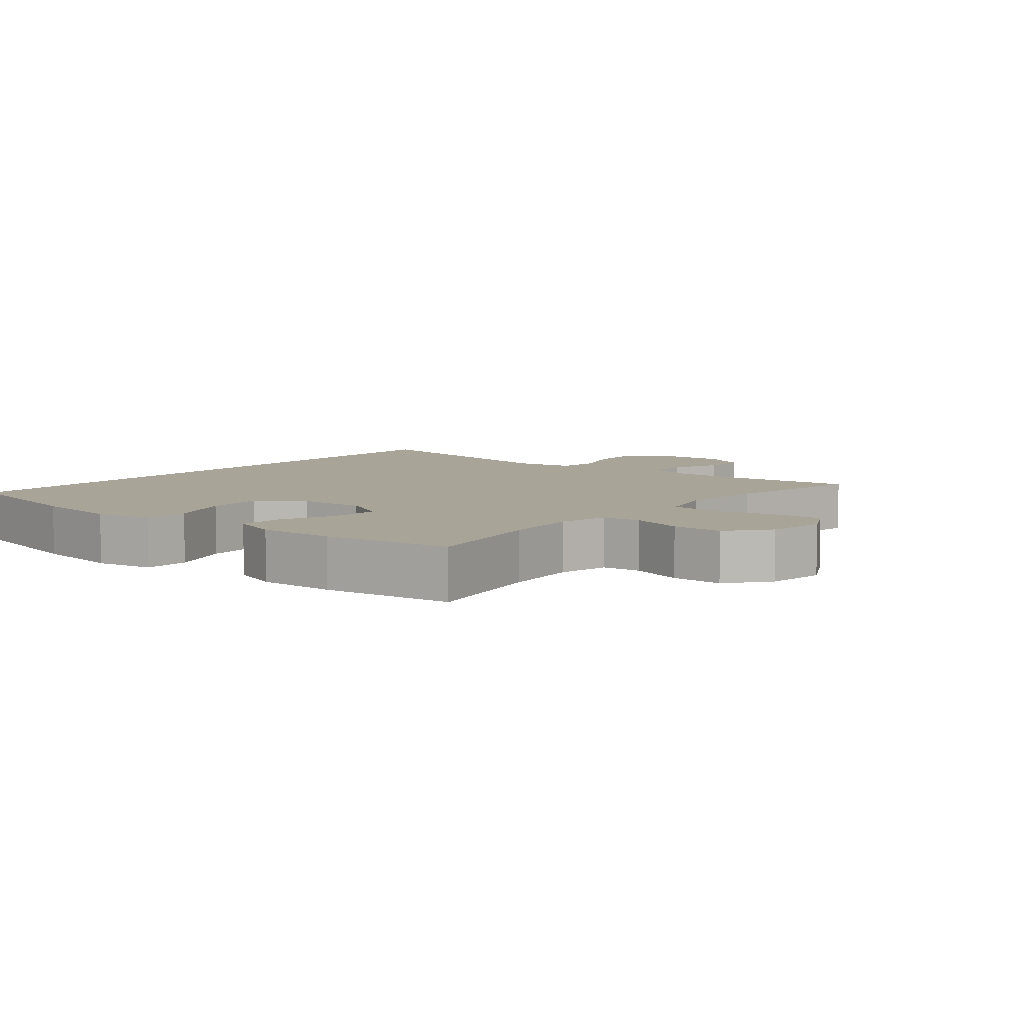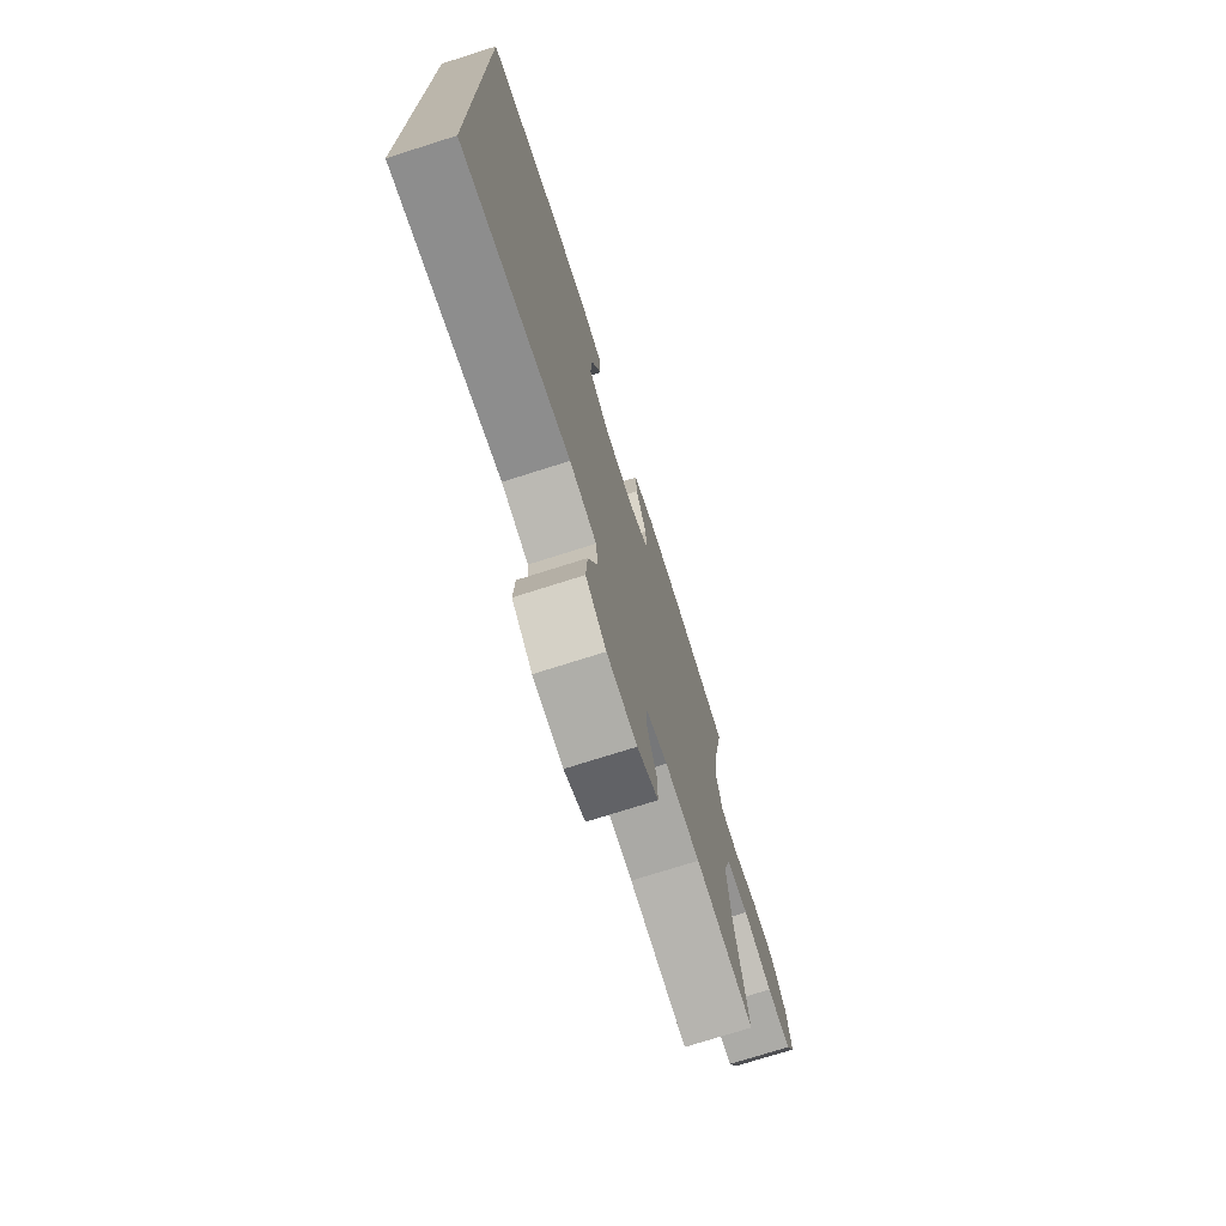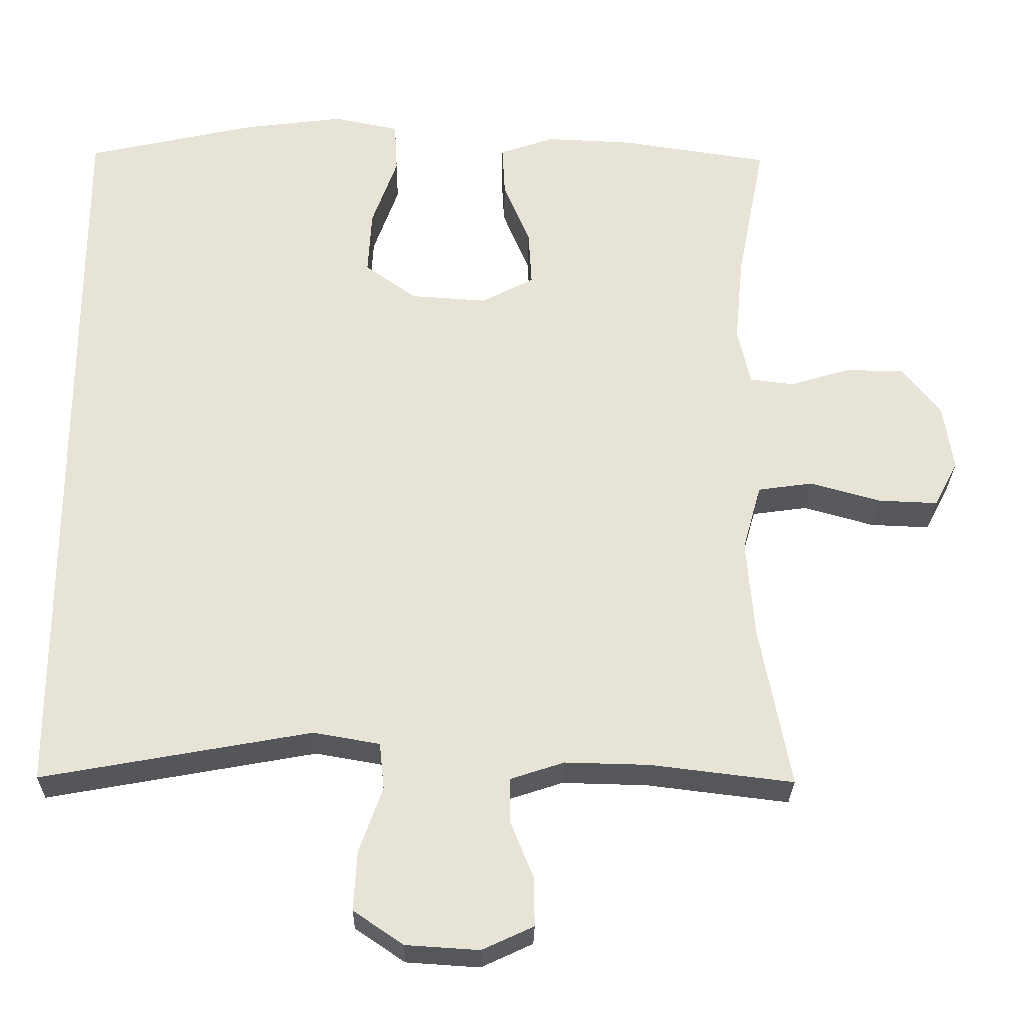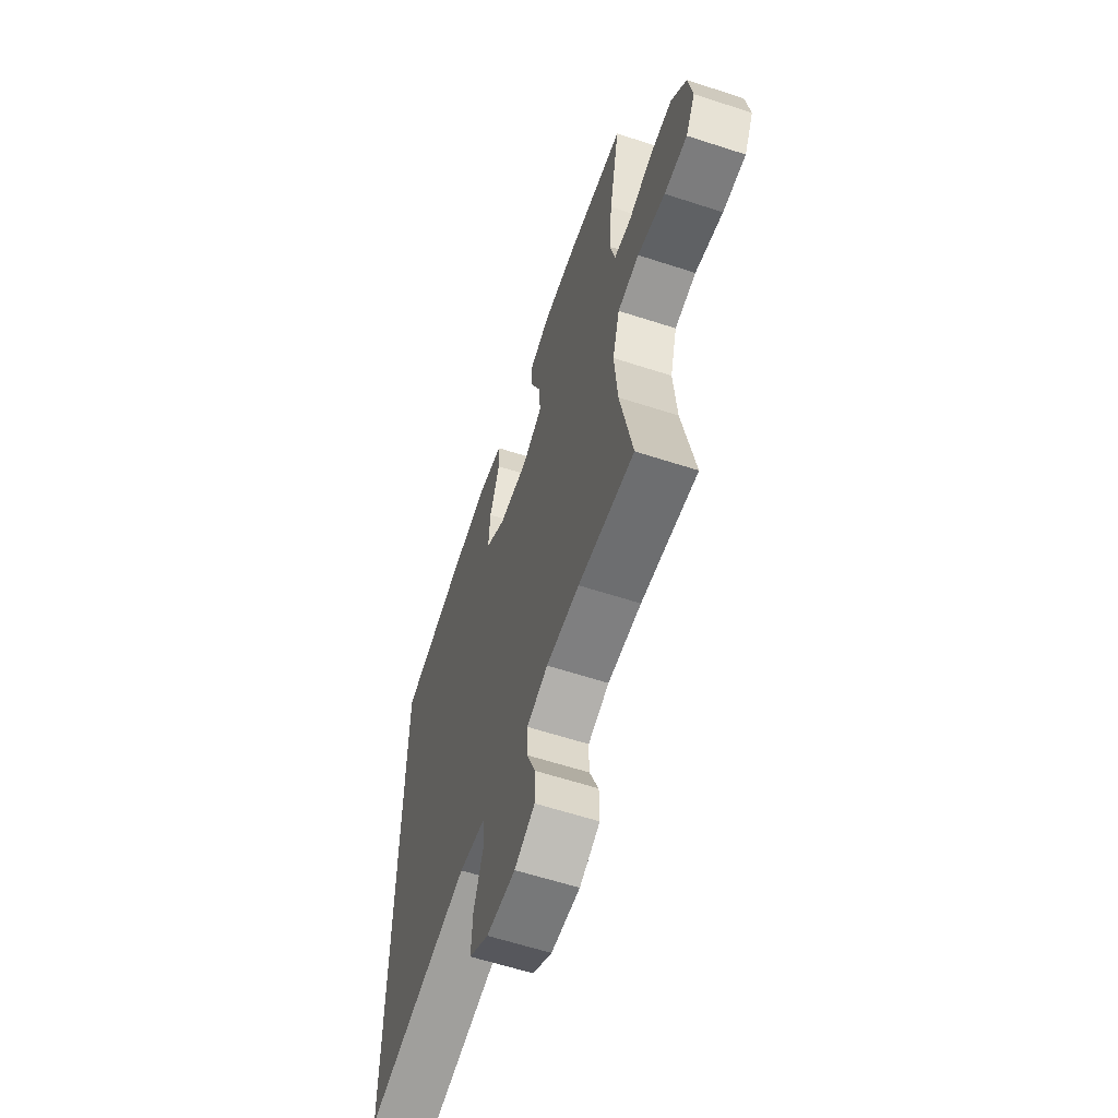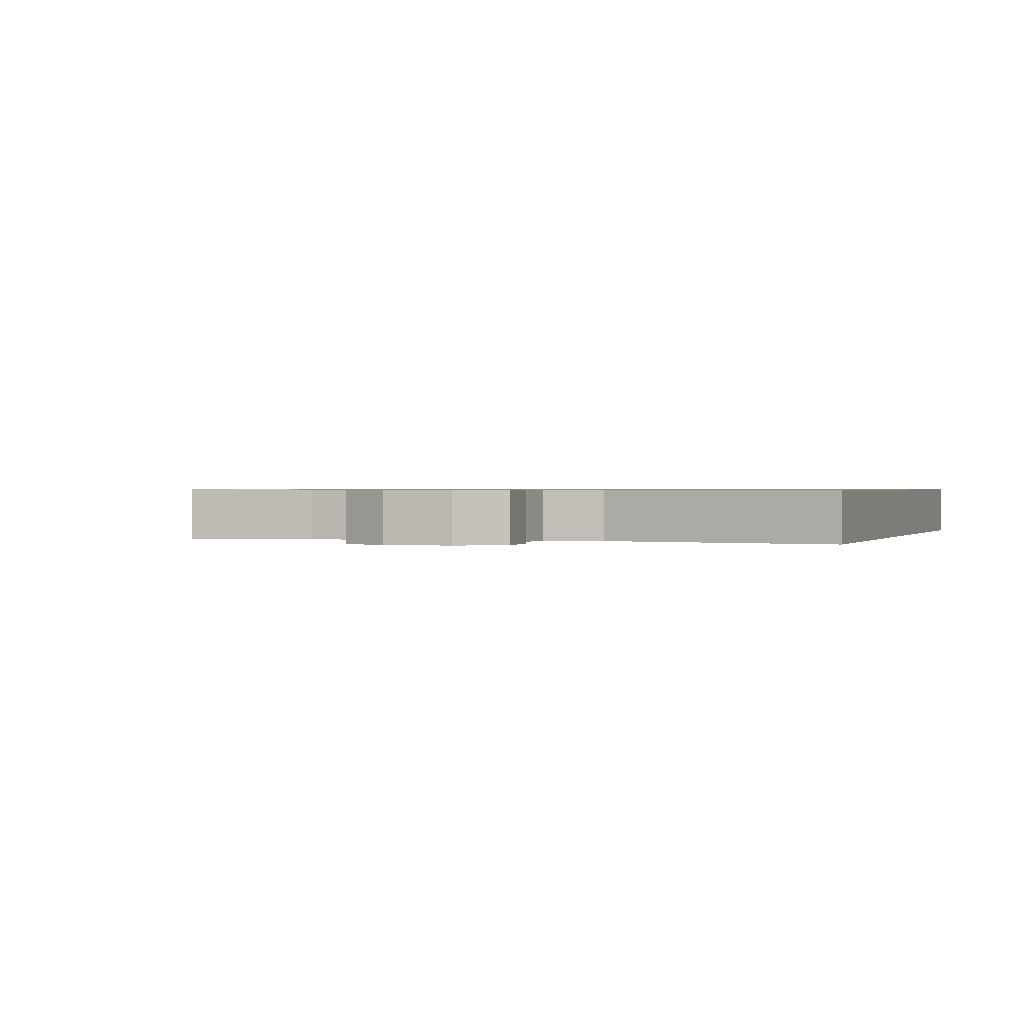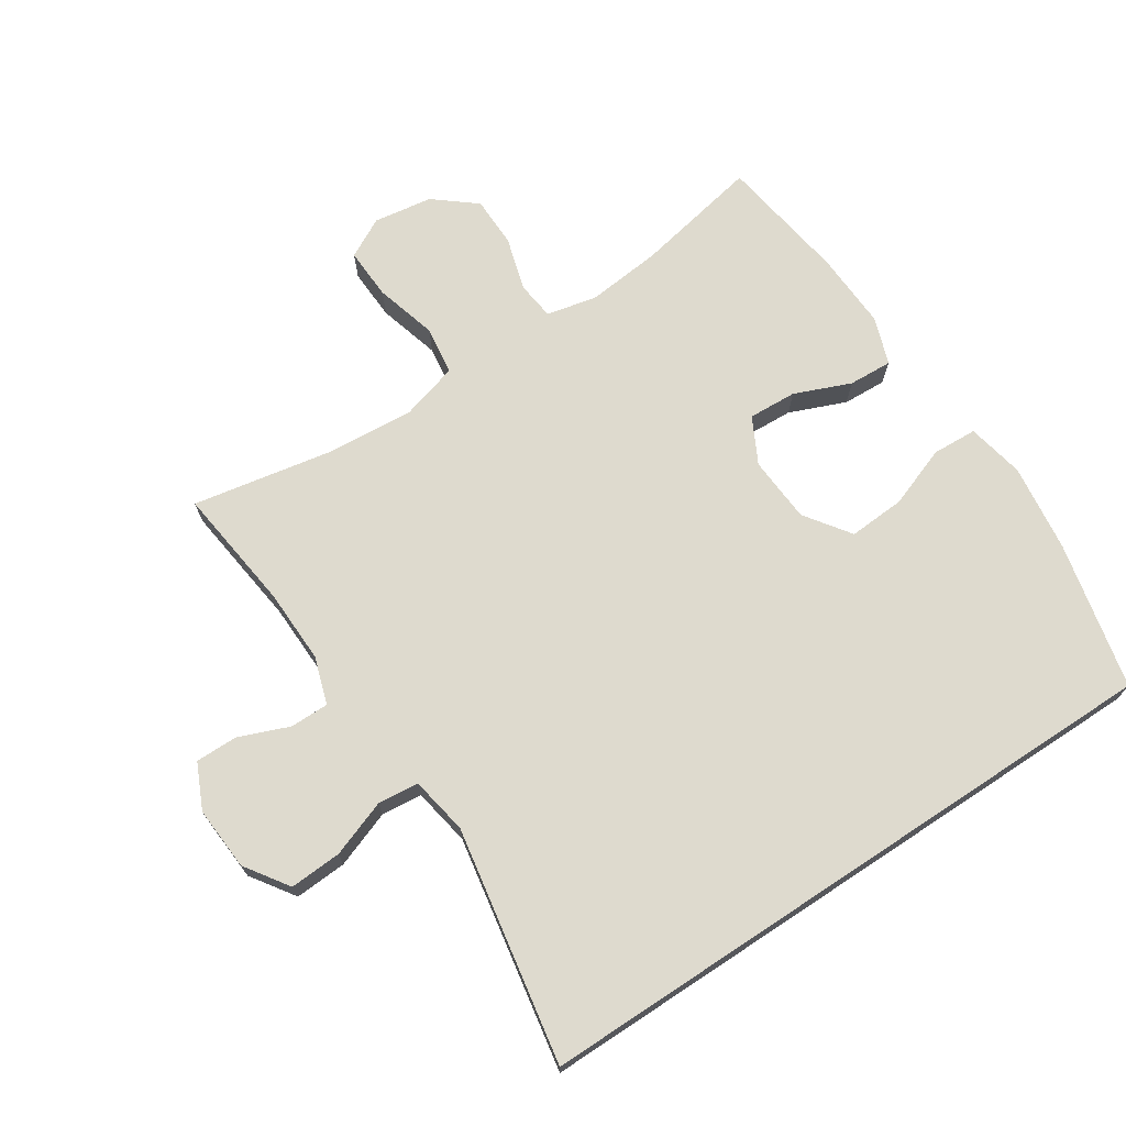
<metadata>
{"format":"obj","ext":"obj","renderer":"f3d","projection":"perspective","resolution":1024,"background":"white","views":[{"elev":7.0,"azim":39.8,"up":"+Y"},{"elev":-74.2,"azim":-72.4,"up":"+Z"},{"elev":-27.3,"azim":-1.0,"up":"+Z"},{"elev":-61.0,"azim":71.6,"up":"+Z"},{"elev":0.7,"azim":-160.8,"up":"+Y"},{"elev":71.2,"azim":-123.4,"up":"+Y"}]}
</metadata>
<code>
o path96
v -0.164 0.0375 -0.4157
v -0.07472 0.0375 -0.4313
v -0.06828 0.0375 -0.4943
v -0.09982 0.0375 -0.5819
v -0.1042 0.0375 -0.6618
v -0.03721 0.0375 -0.7073
v 0.06127 0.0375 -0.7137
v 0.1304 0.0375 -0.6815
v 0.1296 0.0375 -0.616
v 0.09884 0.0375 -0.5397
v 0.0986 0.0375 -0.4798
v 0.1709 0.0375 -0.456
v 0.2846 0.0375 -0.4586
v 0.4762 0.0375 -0.4819
v 0.435 0.0375 -0.2638
v 0.4244 0.0375 -0.1321
v 0.4491 0.0375 -0.04358
v 0.523 0.0375 -0.03312
v 0.6183 0.0375 -0.05957
v 0.6972 0.0375 -0.0627
v 0.7294 0.0375 -0.001494
v 0.7156 0.0375 0.08834
v 0.664 0.0375 0.1519
v 0.5859 0.0375 0.1528
v 0.5045 0.0375 0.1286
v 0.4458 0.0375 0.1354
v 0.4282 0.0375 0.212
v 0.4393 0.0375 0.3275
v 0.4762 0.0375 0.5198
v 0.2774 0.0375 0.5496
v 0.16 0.0375 0.5546
v 0.08683 0.0375 0.5293
v 0.09033 0.0375 0.4622
v 0.126 0.0375 0.3759
v 0.1299 0.0375 0.3016
v 0.05969 0.0375 0.2652
v -0.04213 0.0375 0.2718
v -0.1116 0.0375 0.3212
v -0.1067 0.0375 0.4075
v -0.07249 0.0375 0.5021
v -0.07618 0.0375 0.5705
v -0.164 0.0375 0.5882
v -0.2993 0.0375 0.5707
v -0.5257 0.0375 0.5198
v -0.5257 0.0375 -0.4819
v -0.164 -0.0375 -0.4157
v -0.07472 -0.0375 -0.4313
v -0.06828 -0.0375 -0.4943
v -0.09982 -0.0375 -0.5819
v -0.1042 -0.0375 -0.6618
v -0.03721 -0.0375 -0.7073
v 0.06127 -0.0375 -0.7137
v 0.1304 -0.0375 -0.6815
v 0.1296 -0.0375 -0.616
v 0.09884 -0.0375 -0.5397
v 0.0986 -0.0375 -0.4798
v 0.1709 -0.0375 -0.456
v 0.2846 -0.0375 -0.4586
v 0.4762 -0.0375 -0.4819
v 0.435 -0.0375 -0.2638
v 0.4244 -0.0375 -0.1321
v 0.4491 -0.0375 -0.04358
v 0.523 -0.0375 -0.03312
v 0.6183 -0.0375 -0.05957
v 0.6972 -0.0375 -0.0627
v 0.7294 -0.0375 -0.001494
v 0.7156 -0.0375 0.08834
v 0.664 -0.0375 0.1519
v 0.5859 -0.0375 0.1528
v 0.5045 -0.0375 0.1286
v 0.4458 -0.0375 0.1354
v 0.4282 -0.0375 0.212
v 0.4393 -0.0375 0.3275
v 0.4762 -0.0375 0.5198
v 0.2774 -0.0375 0.5496
v 0.16 -0.0375 0.5546
v 0.08683 -0.0375 0.5293
v 0.09033 -0.0375 0.4622
v 0.126 -0.0375 0.3759
v 0.1299 -0.0375 0.3016
v 0.05969 -0.0375 0.2652
v -0.04213 -0.0375 0.2718
v -0.1116 -0.0375 0.3212
v -0.1067 -0.0375 0.4075
v -0.07249 -0.0375 0.5021
v -0.07618 -0.0375 0.5705
v -0.164 -0.0375 0.5882
v -0.2993 -0.0375 0.5707
v -0.5257 -0.0375 0.5198
v -0.5257 -0.0375 -0.4819
v -0.07618 0.0375 0.5705
v -0.07618 0.0375 0.5705
v -0.164 0.0375 0.5882
v -0.2993 0.0375 0.5707
v -0.07249 0.0375 0.5021
v 0.2774 0.0375 0.5496
v 0.16 0.0375 0.5546
v 0.08683 0.0375 0.5293
v 0.08683 0.0375 0.5293
v 0.4762 0.0375 0.5198
v 0.4762 0.0375 0.5198
v 0.09033 0.0375 0.4622
v -0.5257 0.0375 0.5198
v -0.5257 0.0375 0.5198
v -0.5257 0.0375 -0.4819
v -0.5257 0.0375 -0.4819
v -0.1067 0.0375 0.4075
v 0.126 0.0375 0.3759
v 0.4393 0.0375 0.3275
v -0.1116 0.0375 0.3212
v 0.1299 0.0375 0.3016
v 0.1299 0.0375 0.3016
v 0.4282 0.0375 0.212
v -0.04213 0.0375 0.2718
v 0.05969 0.0375 0.2652
v 0.4458 0.0375 0.1354
v 0.4458 0.0375 0.1354
v 0.664 0.0375 0.1519
v 0.5859 0.0375 0.1528
v 0.5045 0.0375 0.1286
v 0.7156 0.0375 0.08834
v 0.7294 0.0375 -0.001494
v 0.6972 0.0375 -0.0627
v 0.6972 0.0375 -0.0627
v 0.4491 0.0375 -0.04358
v 0.4491 0.0375 -0.04358
v 0.523 0.0375 -0.03312
v 0.6183 0.0375 -0.05957
v 0.4244 0.0375 -0.1321
v 0.435 0.0375 -0.2638
v 0.4762 0.0375 -0.4819
v 0.4762 0.0375 -0.4819
v -0.164 0.0375 -0.4157
v -0.07472 0.0375 -0.4313
v -0.07472 0.0375 -0.4313
v 0.1709 0.0375 -0.456
v 0.2846 0.0375 -0.4586
v -0.06828 0.0375 -0.4943
v 0.0986 0.0375 -0.4798
v 0.0986 0.0375 -0.4798
v 0.09884 0.0375 -0.5397
v -0.09982 0.0375 -0.5819
v 0.1296 0.0375 -0.616
v -0.1042 0.0375 -0.6618
v 0.1304 0.0375 -0.6815
v 0.1304 0.0375 -0.6815
v -0.03721 0.0375 -0.7073
v 0.06127 0.0375 -0.7137
v -0.07618 -0.0375 0.5705
v -0.07618 -0.0375 0.5705
v -0.164 -0.0375 0.5882
v -0.2993 -0.0375 0.5707
v -0.07249 -0.0375 0.5021
v 0.2774 -0.0375 0.5496
v 0.16 -0.0375 0.5546
v 0.08683 -0.0375 0.5293
v 0.08683 -0.0375 0.5293
v 0.4762 -0.0375 0.5198
v 0.4762 -0.0375 0.5198
v 0.09033 -0.0375 0.4622
v -0.5257 -0.0375 0.5198
v -0.5257 -0.0375 0.5198
v -0.5257 -0.0375 -0.4819
v -0.5257 -0.0375 -0.4819
v -0.1067 -0.0375 0.4075
v 0.126 -0.0375 0.3759
v 0.4393 -0.0375 0.3275
v -0.1116 -0.0375 0.3212
v 0.1299 -0.0375 0.3016
v 0.1299 -0.0375 0.3016
v 0.4282 -0.0375 0.212
v -0.04213 -0.0375 0.2718
v 0.05969 -0.0375 0.2652
v 0.4458 -0.0375 0.1354
v 0.4458 -0.0375 0.1354
v 0.664 -0.0375 0.1519
v 0.5859 -0.0375 0.1528
v 0.5045 -0.0375 0.1286
v 0.7156 -0.0375 0.08834
v 0.7294 -0.0375 -0.001494
v 0.6972 -0.0375 -0.0627
v 0.6972 -0.0375 -0.0627
v 0.4491 -0.0375 -0.04358
v 0.4491 -0.0375 -0.04358
v 0.523 -0.0375 -0.03312
v 0.6183 -0.0375 -0.05957
v 0.4244 -0.0375 -0.1321
v 0.435 -0.0375 -0.2638
v 0.4762 -0.0375 -0.4819
v 0.4762 -0.0375 -0.4819
v -0.164 -0.0375 -0.4157
v -0.07472 -0.0375 -0.4313
v -0.07472 -0.0375 -0.4313
v 0.1709 -0.0375 -0.456
v 0.2846 -0.0375 -0.4586
v -0.06828 -0.0375 -0.4943
v 0.0986 -0.0375 -0.4798
v 0.0986 -0.0375 -0.4798
v 0.09884 -0.0375 -0.5397
v -0.09982 -0.0375 -0.5819
v 0.1296 -0.0375 -0.616
v -0.1042 -0.0375 -0.6618
v 0.1304 -0.0375 -0.6815
v 0.1304 -0.0375 -0.6815
v -0.03721 -0.0375 -0.7073
v 0.06127 -0.0375 -0.7137
f 183 173 187
f 154 166 167
f 169 173 174
f 187 192 194
f 172 191 192
f 174 183 178
f 188 195 189
f 154 167 158
f 180 186 181
f 201 206 203
f 171 169 174
f 192 196 197
f 178 185 177
f 173 192 187
f 199 205 206
f 188 194 195
f 161 168 152
f 163 168 161
f 167 169 171
f 167 166 169
f 156 160 155
f 194 192 197
f 172 192 173
f 177 186 179
f 174 173 183
f 186 180 179
f 168 191 172
f 191 168 163
f 205 200 202
f 187 194 188
f 153 151 165
f 199 200 205
f 166 155 160
f 199 206 201
f 200 199 196
f 155 166 154
f 197 196 199
f 151 152 165
f 149 151 153
f 165 152 168
f 186 177 185
f 177 179 176
f 185 178 183
f 92 42 87 150
f 42 43 88 87
f 40 41 86 85
f 30 31 76 75
f 31 99 157 76
f 101 30 75 159
f 32 33 78 77
f 43 104 162 88
f 44 106 164 89
f 39 40 85 84
f 33 34 79 78
f 28 29 74 73
f 38 39 84 83
f 34 112 170 79
f 27 28 73 72
f 37 38 83 82
f 35 36 81 80
f 36 37 82 81
f 117 27 72 175
f 23 24 69 68
f 24 25 70 69
f 22 23 68 67
f 25 26 71 70
f 21 22 67 66
f 124 21 66 182
f 126 18 63 184
f 19 20 65 64
f 18 19 64 63
f 16 17 62 61
f 15 16 61 60
f 132 15 60 190
f 1 135 193 46
f 12 13 58 57
f 2 3 48 47
f 140 12 57 198
f 45 1 46 90
f 13 14 59 58
f 10 11 56 55
f 3 4 49 48
f 9 10 55 54
f 4 5 50 49
f 146 9 54 204
f 5 6 51 50
f 7 8 53 52
f 6 7 52 51
f 125 129 115
f 96 109 108
f 111 116 115
f 129 136 134
f 114 134 133
f 116 120 125
f 130 131 137
f 96 100 109
f 122 123 128
f 143 145 148
f 113 116 111
f 134 139 138
f 120 119 127
f 115 129 134
f 141 148 147
f 130 137 136
f 103 94 110
f 105 103 110
f 109 113 111
f 109 111 108
f 98 97 102
f 136 139 134
f 114 115 134
f 119 121 128
f 116 125 115
f 128 121 122
f 110 114 133
f 133 105 110
f 147 144 142
f 129 130 136
f 95 107 93
f 141 147 142
f 108 102 97
f 141 143 148
f 142 138 141
f 97 96 108
f 139 141 138
f 93 107 94
f 91 95 93
f 107 110 94
f 128 127 119
f 119 118 121
f 127 125 120

</code>
